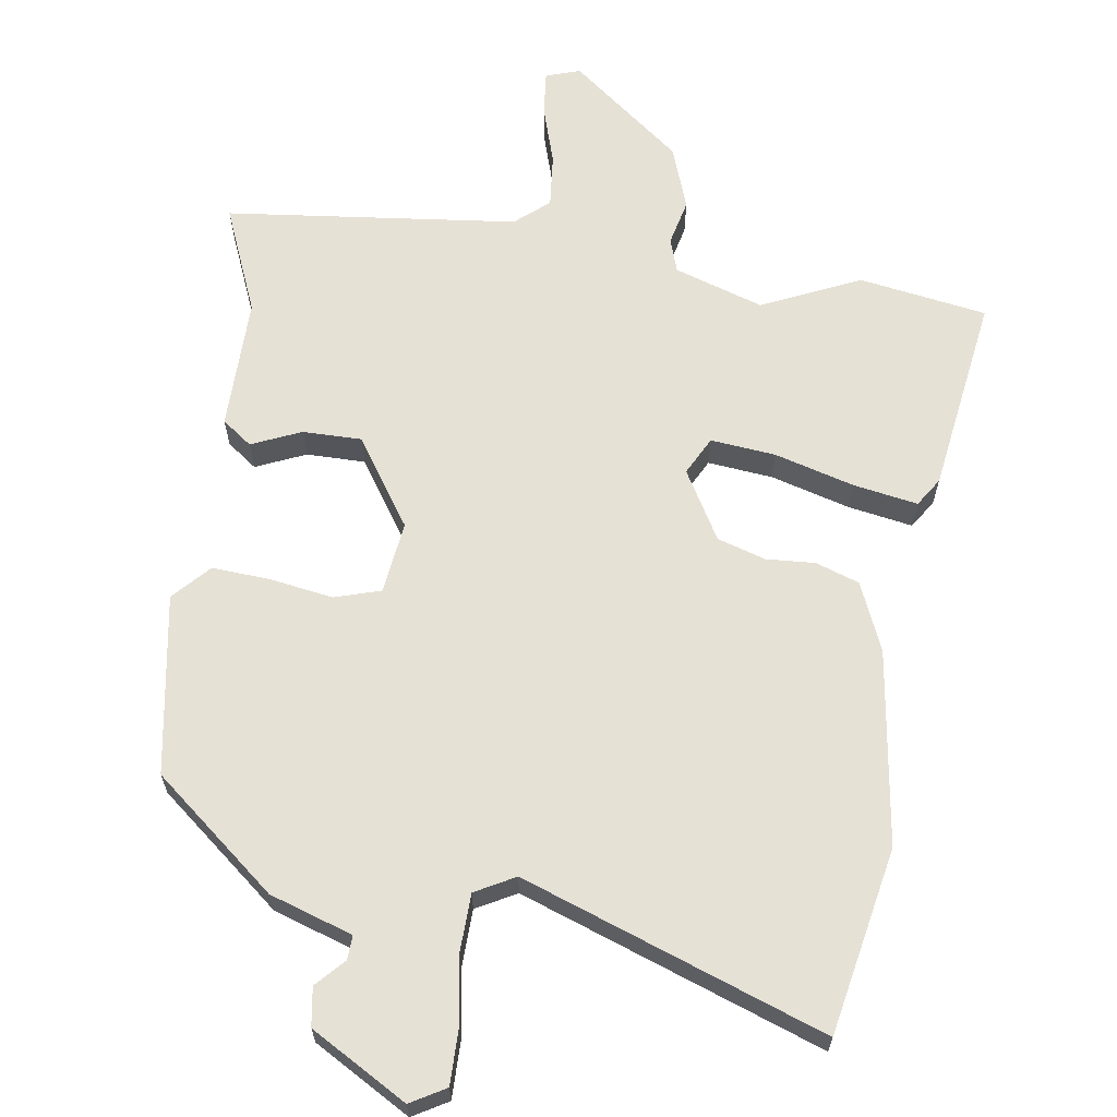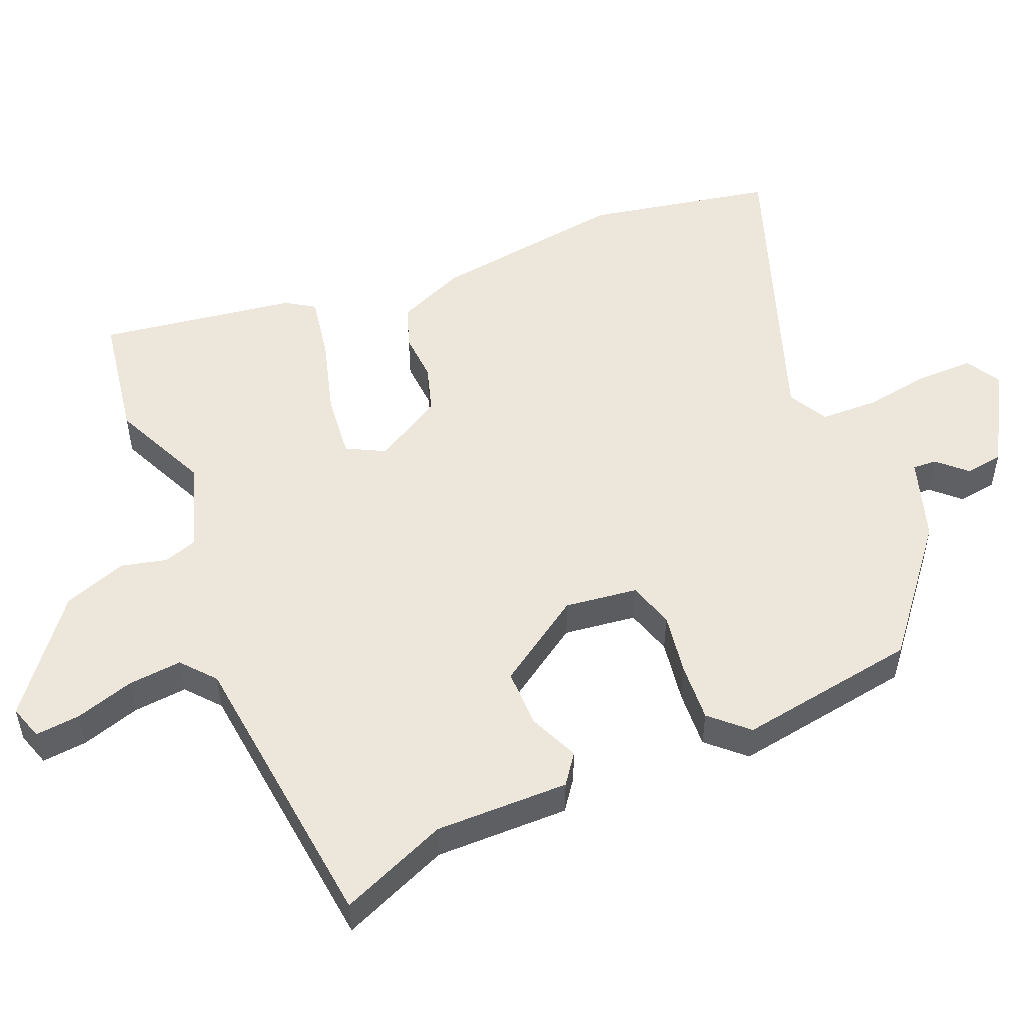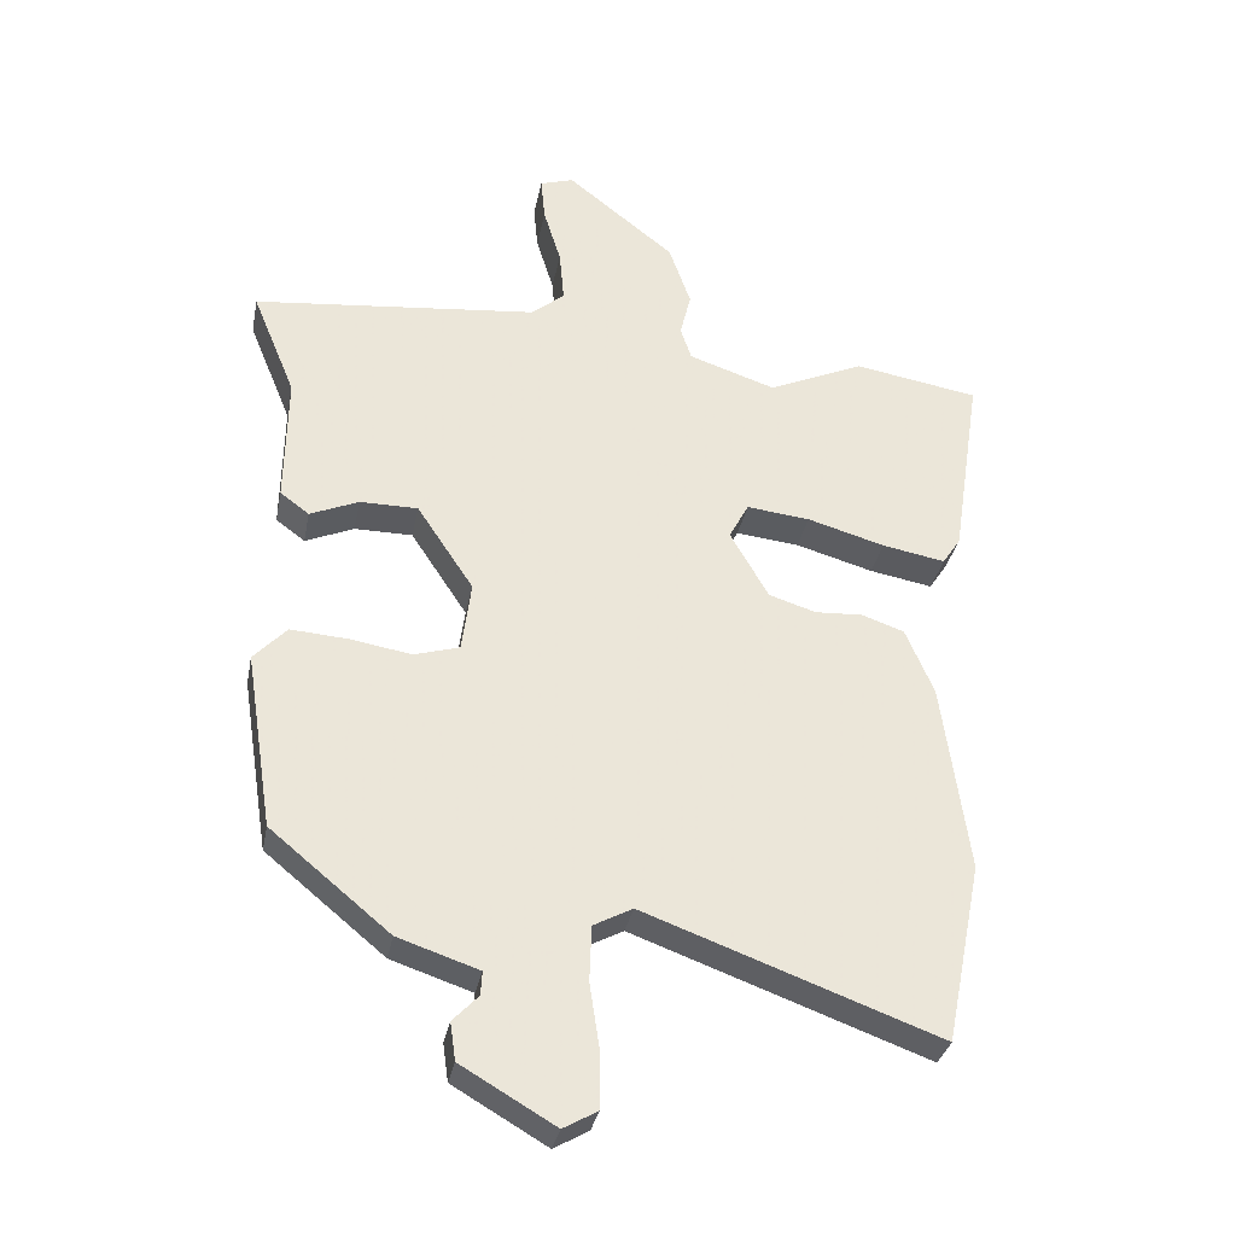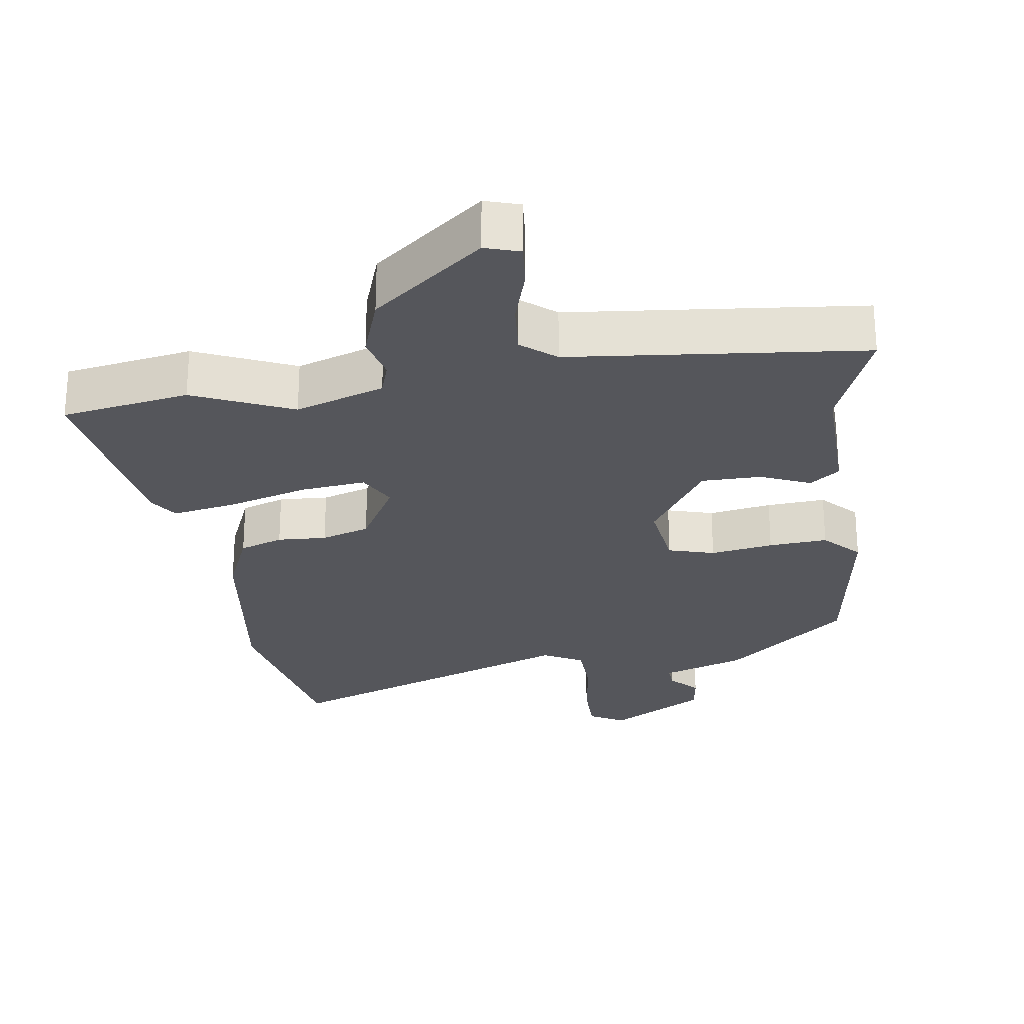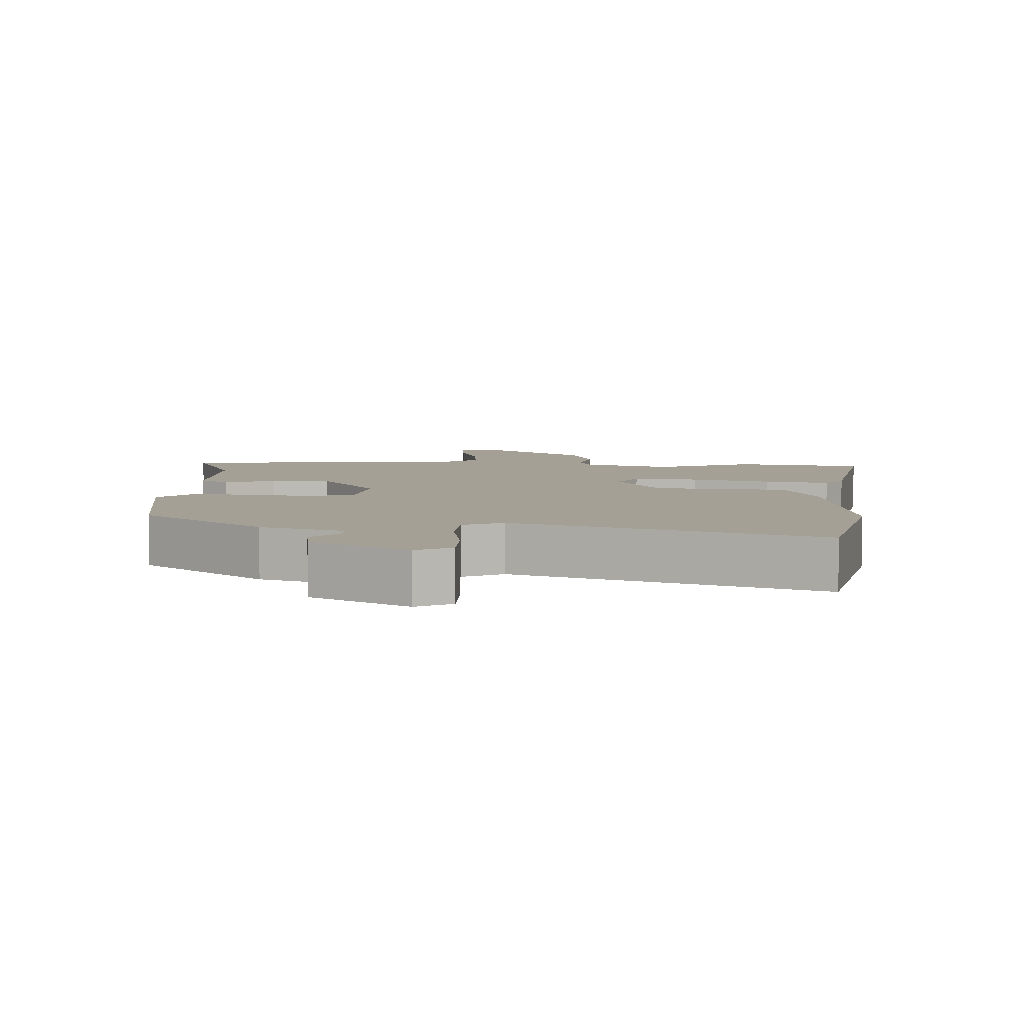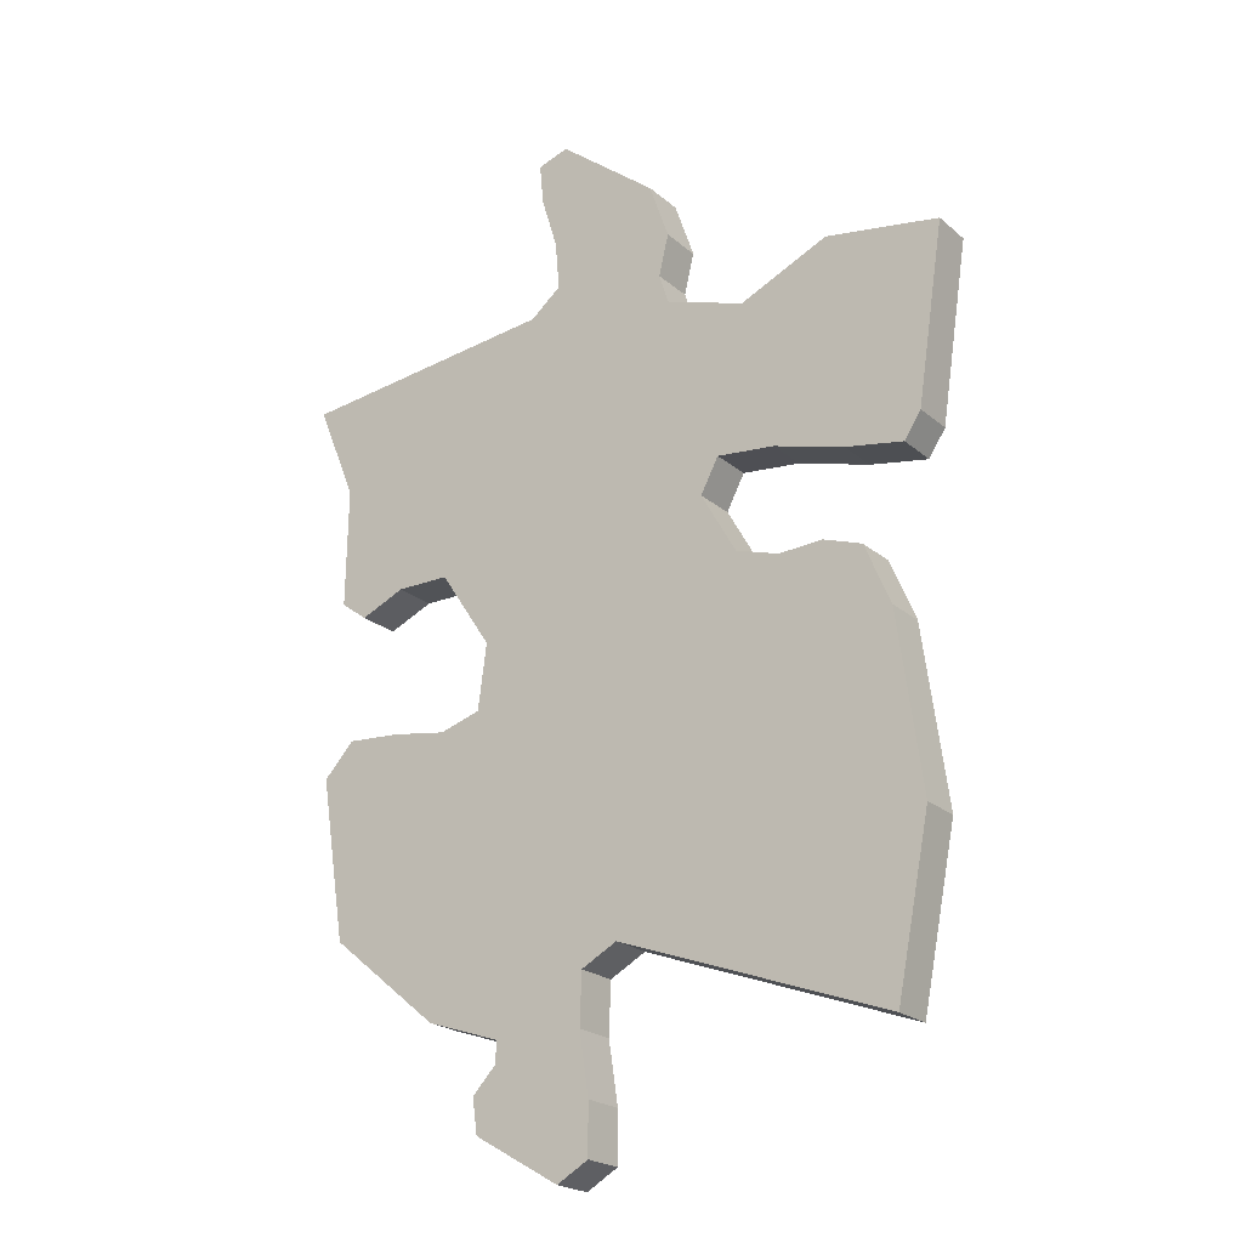
<metadata>
{"format":"obj","ext":"obj","renderer":"f3d","projection":"perspective","resolution":1024,"background":"white","views":[{"elev":64.5,"azim":-171.9,"up":"+Y"},{"elev":51.7,"azim":67.0,"up":"+Y"},{"elev":-32.9,"azim":169.1,"up":"+Z"},{"elev":-26.3,"azim":8.5,"up":"+Y"},{"elev":5.8,"azim":-177.1,"up":"+Y"},{"elev":-21.9,"azim":-145.2,"up":"+Z"}]}
</metadata>
<code>
v 0.544 0.07 0.499
v 0.48 0.07 0.343
v 0.483 0.07 0.15
v 0.44 0.07 0.118
v 0.368 0.07 0.149
v 0.282 0.07 0.149
v 0.198 0.07 0.022
v 0.212 0.07 -0.083
v 0.279 0.07 -0.103
v 0.37 0.07 -0.088
v 0.455 0.07 -0.082
v 0.504 0.07 -0.134
v 0.463 0.07 -0.396
v 0.286 0.07 -0.542
v 0.166 0.07 -0.582
v 0.168 0.07 -0.617
v 0.206 0.07 -0.657
v 0.198 0.07 -0.713
v 0.059 0.07 -0.794
v 0.008 0.07 -0.765
v 0.008 0.07 -0.684
v 0.023 0.07 -0.585
v 0.02 0.07 -0.502
v -0.038 0.07 -0.471
v -0.474 0.07 -0.63
v -0.528 0.07 -0.36
v -0.489 0.07 -0.076
v -0.447 0.07 0.023
v -0.384 0.07 0.045
v -0.313 0.07 0.041
v -0.243 0.07 0.063
v -0.186 0.07 0.163
v -0.215 0.07 0.218
v -0.309 0.07 0.208
v -0.424 0.07 0.175
v -0.518 0.07 0.158
v -0.545 0.07 0.199
v -0.589 0.07 0.485
v -0.404 0.07 0.516
v -0.261 0.07 0.452
v -0.132 0.07 0.495
v -0.116 0.07 0.544
v -0.132 0.07 0.61
v -0.1 0.07 0.702
v 0.06 0.07 0.829
v 0.11 0.07 0.813
v 0.104 0.07 0.748
v 0.078 0.07 0.663
v 0.071 0.07 0.585
v 0.12 0.07 0.544
v 0.544 0 0.499
v 0.48 0 0.343
v 0.483 0 0.15
v 0.44 0 0.118
v 0.368 0 0.149
v 0.282 0 0.149
v 0.198 0 0.022
v 0.212 0 -0.083
v 0.279 0 -0.103
v 0.37 0 -0.088
v 0.455 0 -0.082
v 0.504 0 -0.134
v 0.463 0 -0.396
v 0.286 0 -0.542
v 0.166 0 -0.582
v 0.168 0 -0.617
v 0.206 0 -0.657
v 0.198 0 -0.713
v 0.059 0 -0.794
v 0.008 0 -0.765
v 0.008 0 -0.684
v 0.023 0 -0.585
v 0.02 0 -0.502
v -0.038 0 -0.471
v -0.474 0 -0.63
v -0.528 0 -0.36
v -0.489 0 -0.076
v -0.447 0 0.023
v -0.384 0 0.045
v -0.313 0 0.041
v -0.243 0 0.063
v -0.186 0 0.163
v -0.215 0 0.218
v -0.309 0 0.208
v -0.424 0 0.175
v -0.518 0 0.158
v -0.545 0 0.199
v -0.589 0 0.485
v -0.404 0 0.516
v -0.261 0 0.452
v -0.132 0 0.495
v -0.116 0 0.544
v -0.132 0 0.61
v -0.1 0 0.702
v 0.06 0 0.829
v 0.11 0 0.813
v 0.104 0 0.748
v 0.078 0 0.663
v 0.071 0 0.585
v 0.12 0 0.544
f 46 47 48
f 45 46 48
f 44 45 48
f 43 44 48
f 42 43 48
f 41 42 48 49
f 38 39 40
f 37 38 40
f 36 37 40
f 35 36 40
f 34 35 40
f 33 34 40 41
f 41 49 50
f 33 41 50
f 32 33 50
f 28 29 30
f 27 28 30
f 26 27 30
f 25 26 30
f 24 25 30
f 23 24 30 31
f 20 21 22
f 19 20 22
f 18 19 22
f 17 18 22
f 16 17 22
f 15 16 22 23
f 14 15 23
f 13 14 23
f 12 13 23
f 11 12 23
f 10 11 23
f 9 10 23
f 8 9 23
f 31 32 50
f 23 31 50
f 8 23 50
f 7 8 50
f 2 3 4 5
f 1 2 5 6
f 6 7 50
f 1 6 50
f 98 97 96
f 98 96 95
f 98 95 94
f 98 94 93
f 98 93 92
f 99 98 92 91
f 90 89 88
f 90 88 87
f 90 87 86
f 90 86 85
f 90 85 84
f 91 90 84 83
f 100 99 91
f 100 91 83
f 100 83 82
f 80 79 78
f 80 78 77
f 80 77 76
f 80 76 75
f 80 75 74
f 81 80 74 73
f 72 71 70
f 72 70 69
f 72 69 68
f 72 68 67
f 72 67 66
f 73 72 66 65
f 73 65 64
f 73 64 63
f 73 63 62
f 73 62 61
f 73 61 60
f 73 60 59
f 73 59 58
f 100 82 81
f 100 81 73
f 100 73 58
f 100 58 57
f 55 54 53 52
f 56 55 52 51
f 100 57 56
f 100 56 51
f 1 51 52 2
f 2 52 53 3
f 3 53 54 4
f 4 54 55 5
f 5 55 56 6
f 6 56 57 7
f 7 57 58 8
f 8 58 59 9
f 9 59 60 10
f 10 60 61 11
f 11 61 62 12
f 12 62 63 13
f 13 63 64 14
f 14 64 65 15
f 15 65 66 16
f 16 66 67 17
f 17 67 68 18
f 18 68 69 19
f 19 69 70 20
f 20 70 71 21
f 21 71 72 22
f 22 72 73 23
f 23 73 74 24
f 24 74 75 25
f 25 75 76 26
f 26 76 77 27
f 27 77 78 28
f 28 78 79 29
f 29 79 80 30
f 30 80 81 31
f 31 81 82 32
f 32 82 83 33
f 33 83 84 34
f 34 84 85 35
f 35 85 86 36
f 36 86 87 37
f 37 87 88 38
f 38 88 89 39
f 39 89 90 40
f 40 90 91 41
f 41 91 92 42
f 42 92 93 43
f 43 93 94 44
f 44 94 95 45
f 45 95 96 46
f 46 96 97 47
f 47 97 98 48
f 48 98 99 49
f 49 99 100 50
f 50 100 51 1

</code>
